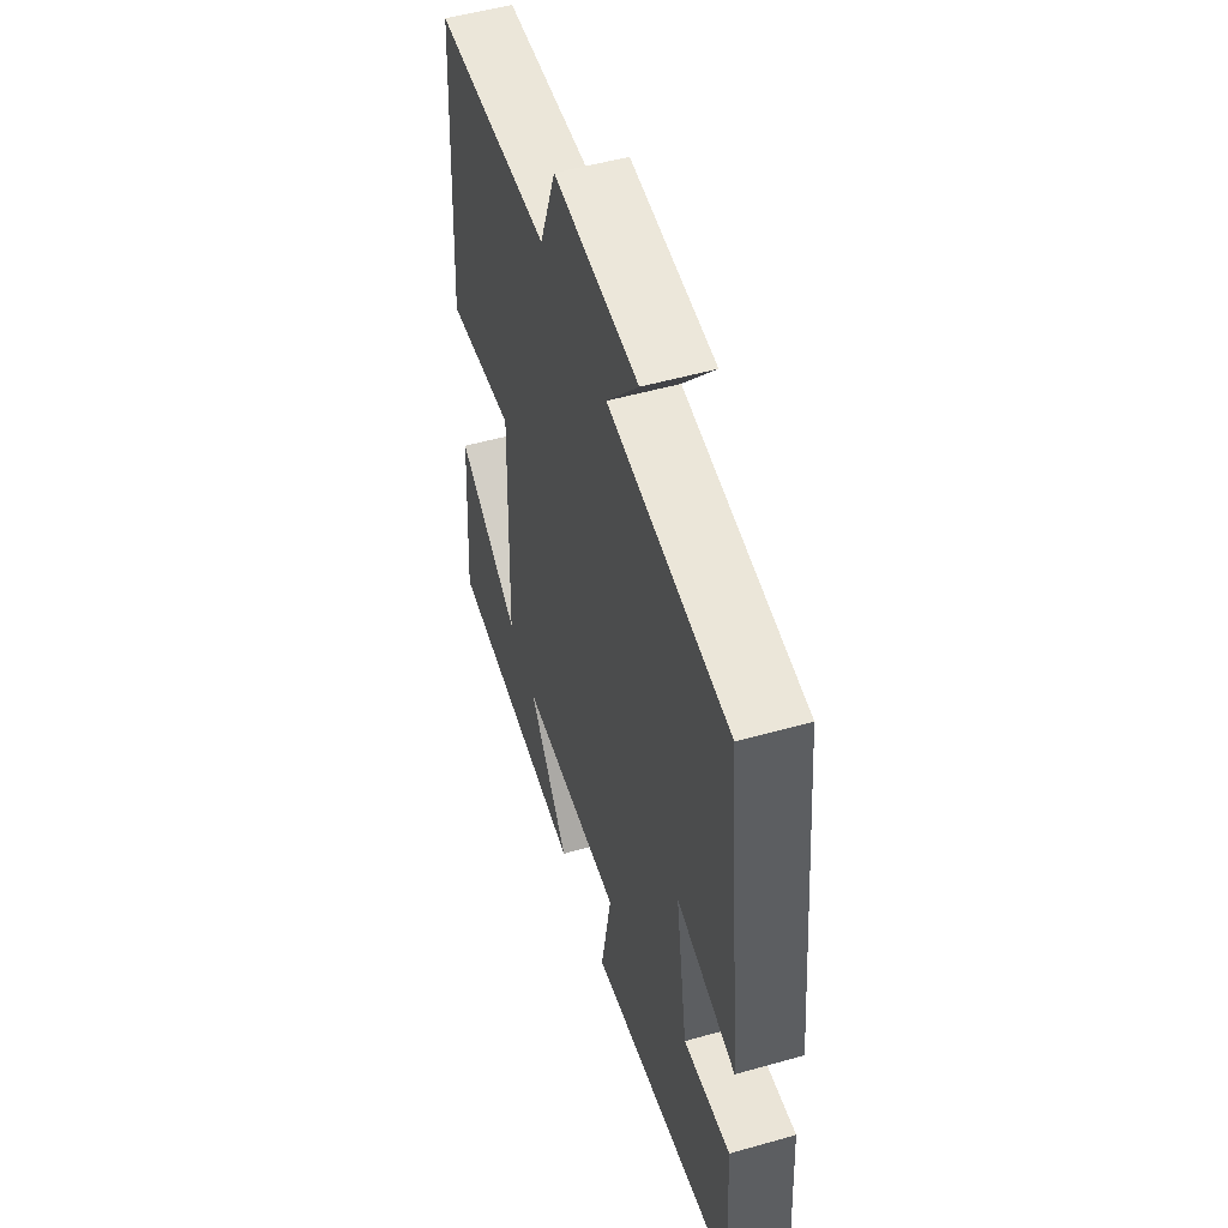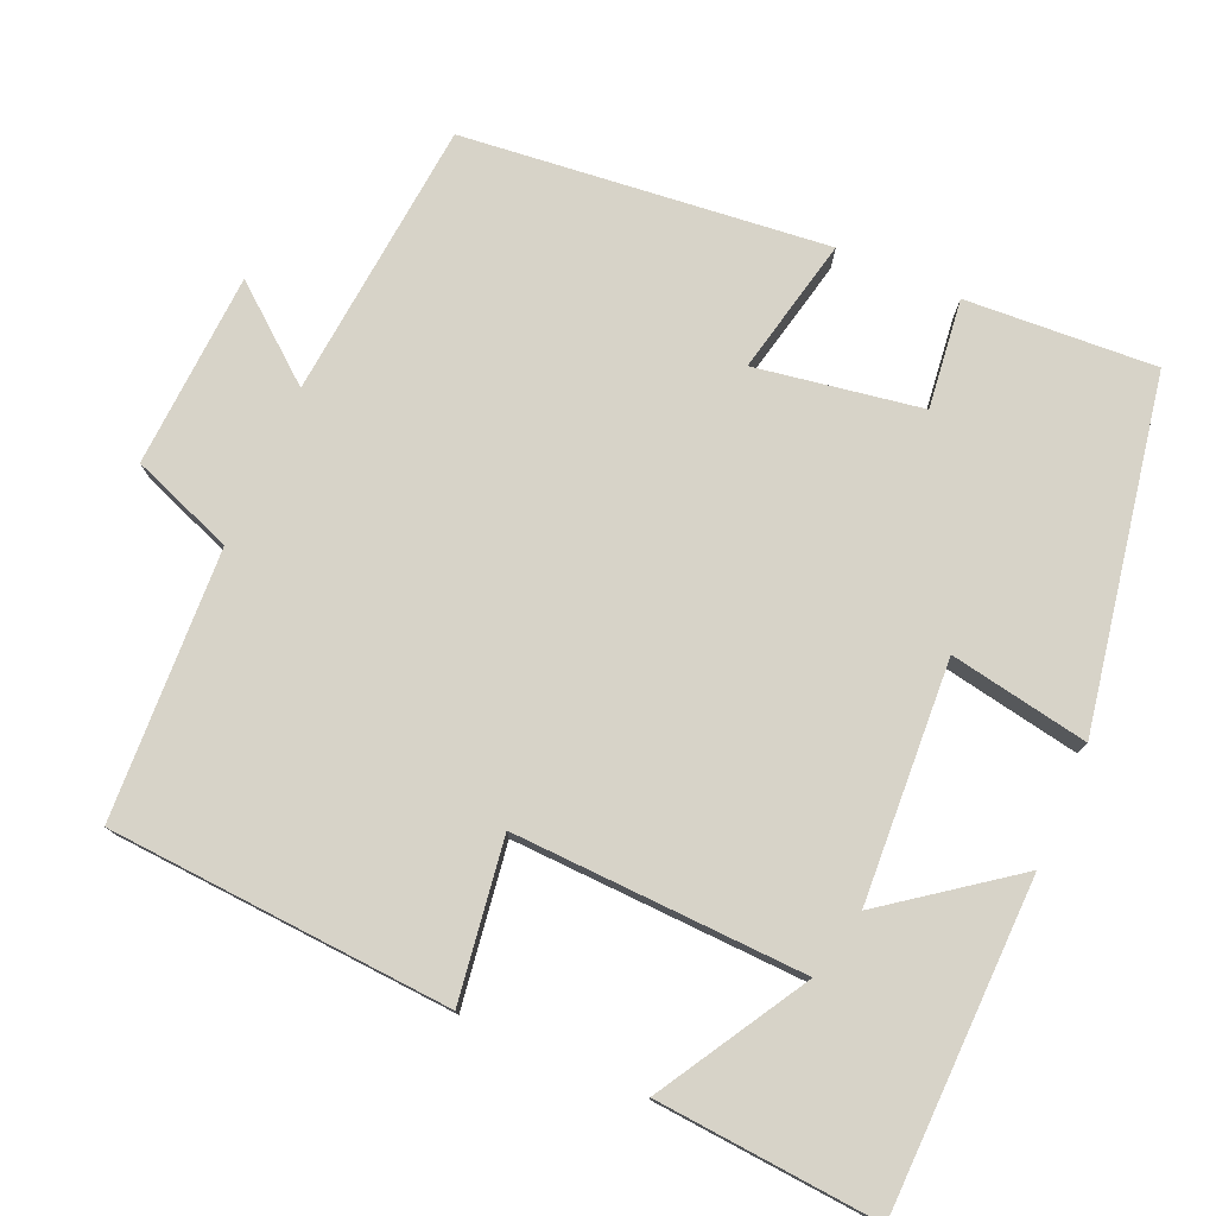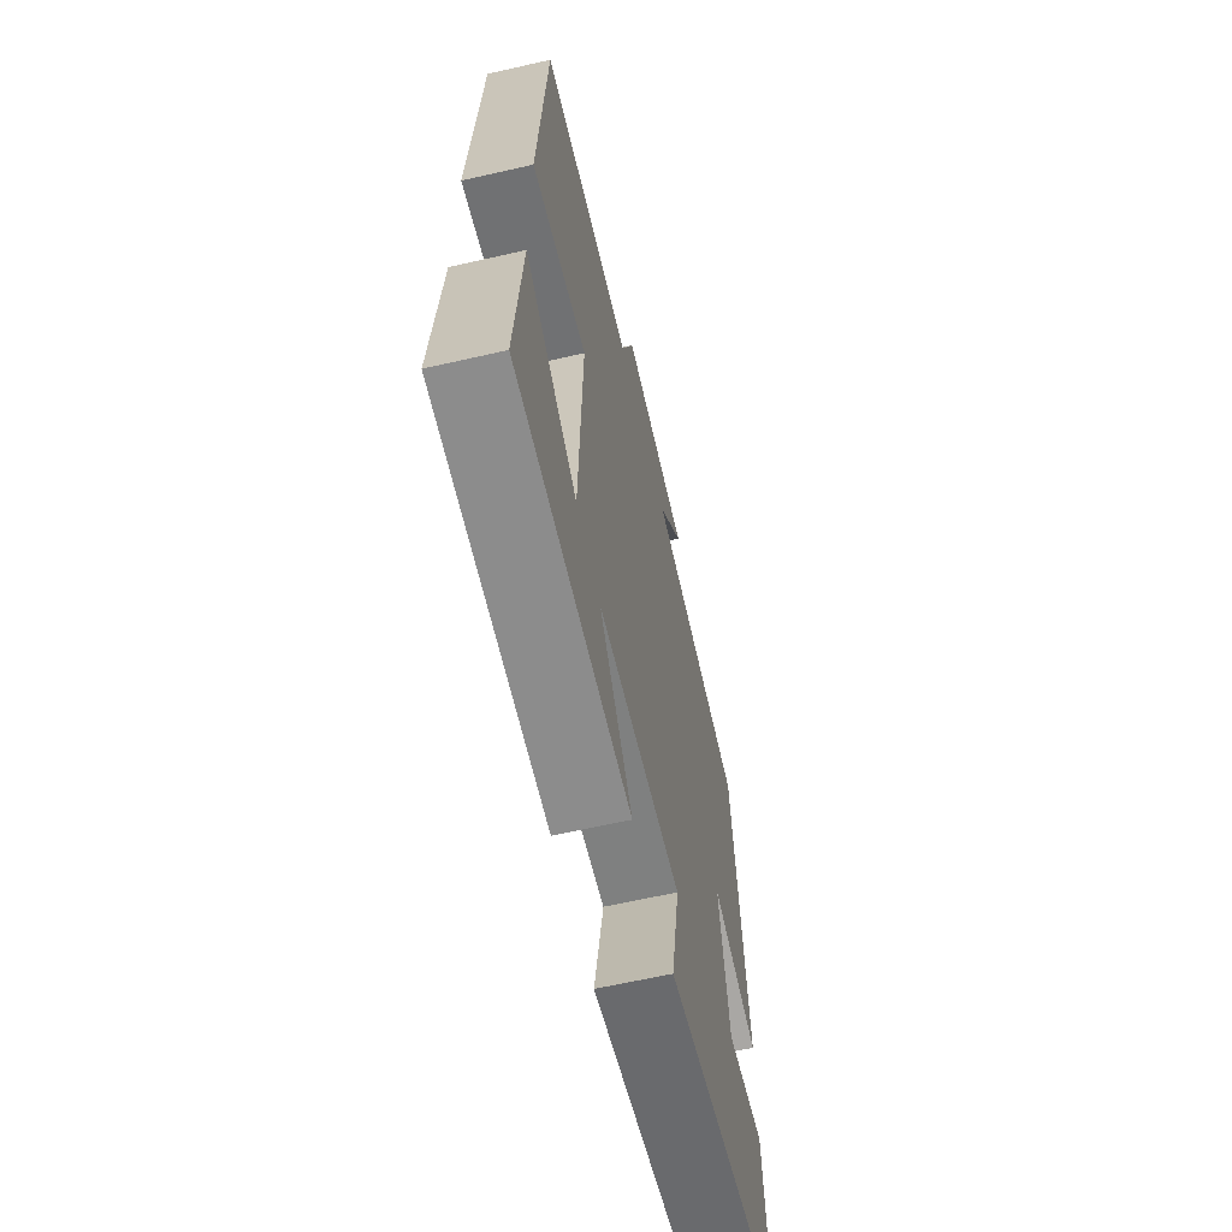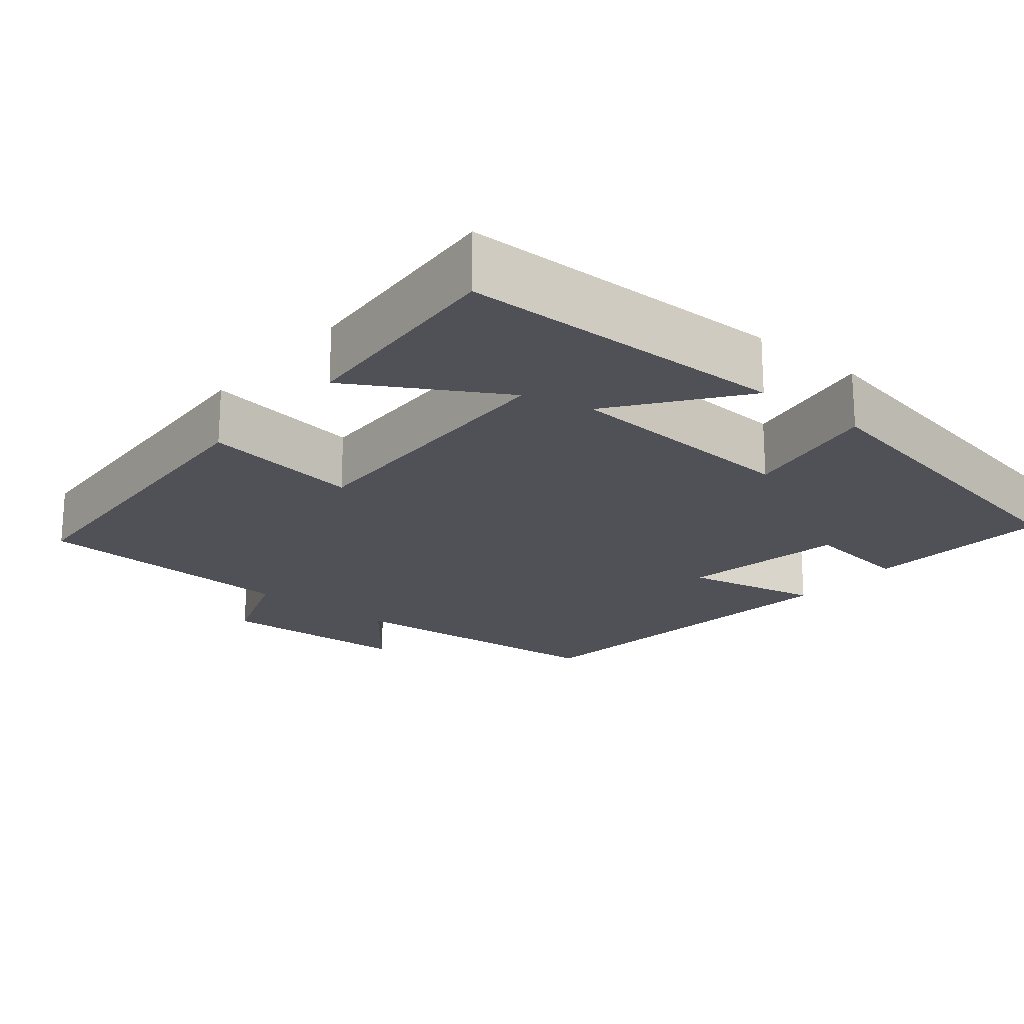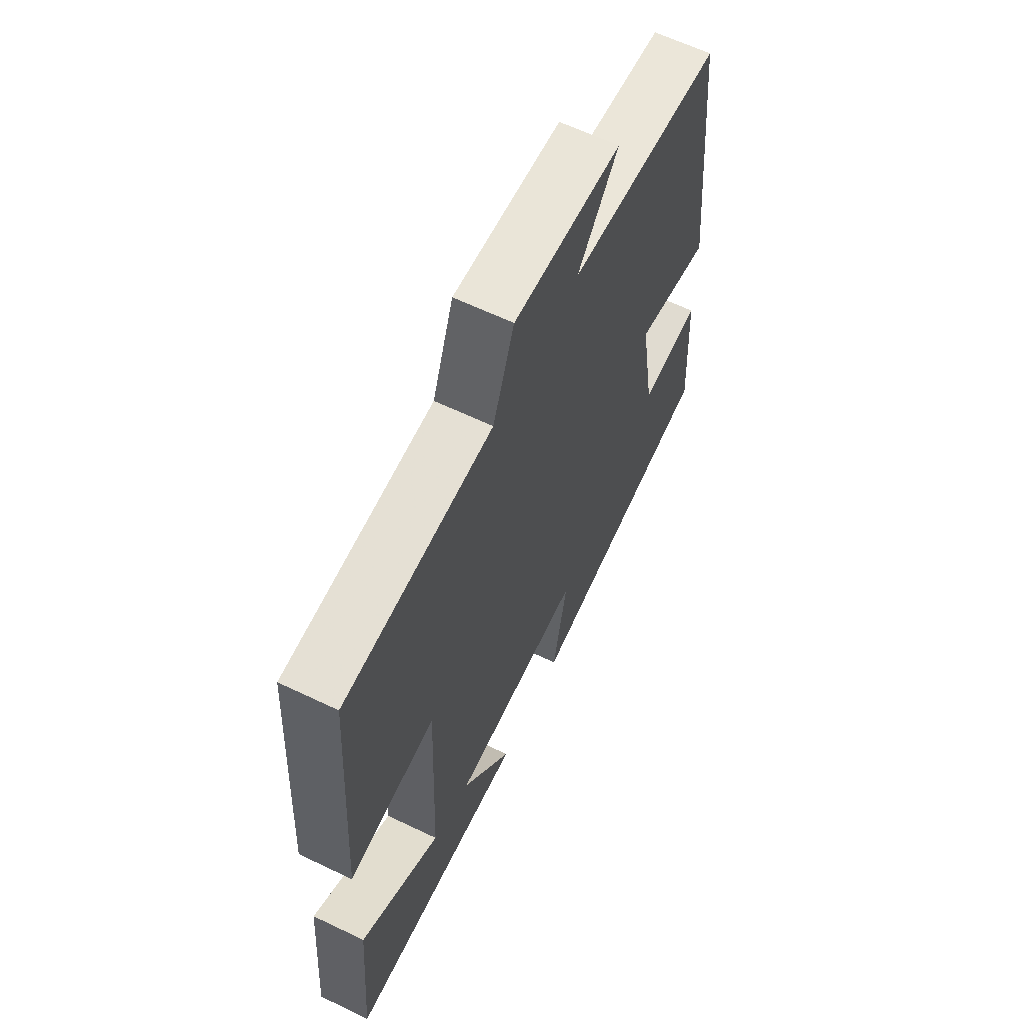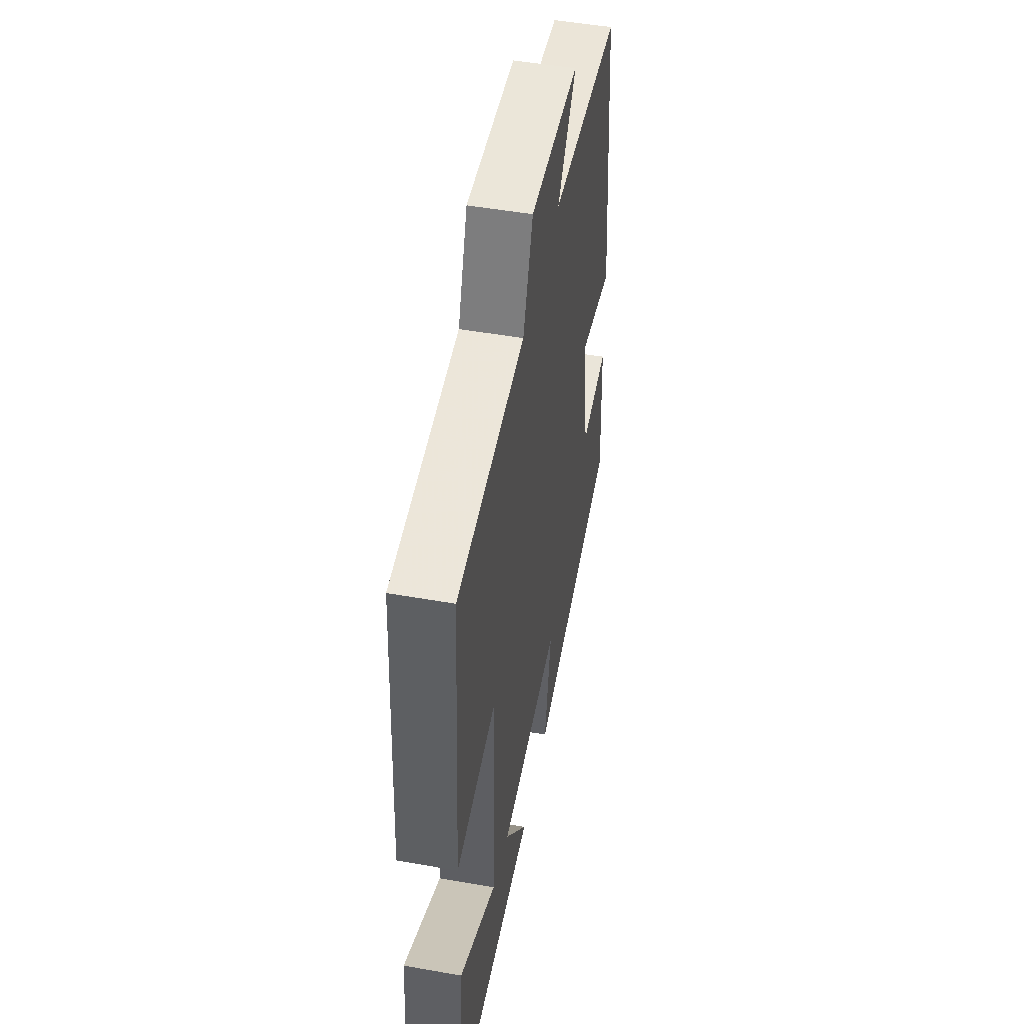
<metadata>
{"format":"obj","ext":"obj","renderer":"f3d","projection":"perspective","resolution":1024,"background":"white","views":[{"elev":52.1,"azim":-107.0,"up":"+Z"},{"elev":77.2,"azim":113.6,"up":"+Y"},{"elev":-63.1,"azim":103.0,"up":"+Z"},{"elev":-20.3,"azim":140.2,"up":"+Y"},{"elev":62.9,"azim":115.9,"up":"+Z"},{"elev":50.1,"azim":101.0,"up":"+Z"}]}
</metadata>
<code>
v -0.45 0.07 0.466
v -0.087 0.07 0.5
v -0.183 0.07 0.619
v 0.071 0.07 0.633
v 0.121 0.07 0.5
v 0.471 0.07 0.483
v 0.5 0.07 0.035
v 0.293 0.07 0.065
v 0.307 0.07 -0.315
v 0.5 0.07 -0.201
v 0.523 0.07 -0.491
v 0.095 0.07 -0.5
v 0.216 0.07 -0.337
v -0.096 0.07 -0.319
v -0.063 0.07 -0.5
v -0.515 0.07 -0.417
v -0.5 0.07 -0.169
v -0.358 0.07 -0.186
v -0.322 0.07 0.03
v -0.5 0.07 -0.009
v -0.45 0 0.466
v -0.087 0 0.5
v -0.183 0 0.619
v 0.071 0 0.633
v 0.121 0 0.5
v 0.471 0 0.483
v 0.5 0 0.035
v 0.293 0 0.065
v 0.307 0 -0.315
v 0.5 0 -0.201
v 0.523 0 -0.491
v 0.095 0 -0.5
v 0.216 0 -0.337
v -0.096 0 -0.319
v -0.063 0 -0.5
v -0.515 0 -0.417
v -0.5 0 -0.169
v -0.358 0 -0.186
v -0.322 0 0.03
v -0.5 0 -0.009
f 19 20 1 2
f 18 19 2
f 16 17 18
f 15 16 18
f 14 15 18
f 13 14 18 2
f 11 12 13
f 9 10 11
f 9 11 13
f 8 9 13 2
f 7 8 2
f 6 7 2
f 5 6 2
f 2 3 4 5
f 22 21 40 39
f 22 39 38
f 38 37 36
f 38 36 35
f 38 35 34
f 22 38 34 33
f 33 32 31
f 31 30 29
f 33 31 29
f 22 33 29 28
f 22 28 27
f 22 27 26
f 22 26 25
f 25 24 23 22
f 1 21 22 2
f 2 22 23 3
f 3 23 24 4
f 4 24 25 5
f 5 25 26 6
f 6 26 27 7
f 7 27 28 8
f 8 28 29 9
f 9 29 30 10
f 10 30 31 11
f 11 31 32 12
f 12 32 33 13
f 13 33 34 14
f 14 34 35 15
f 15 35 36 16
f 16 36 37 17
f 17 37 38 18
f 18 38 39 19
f 19 39 40 20
f 20 40 21 1

</code>
